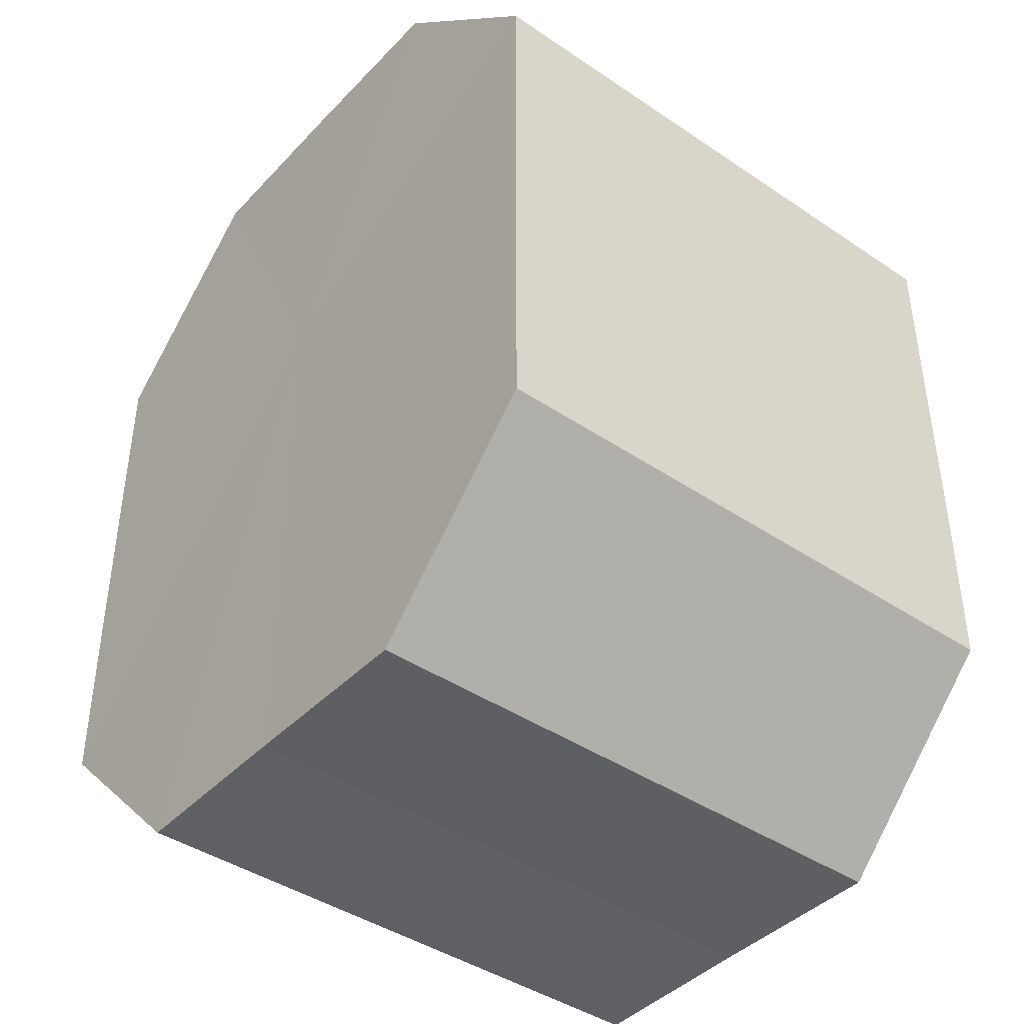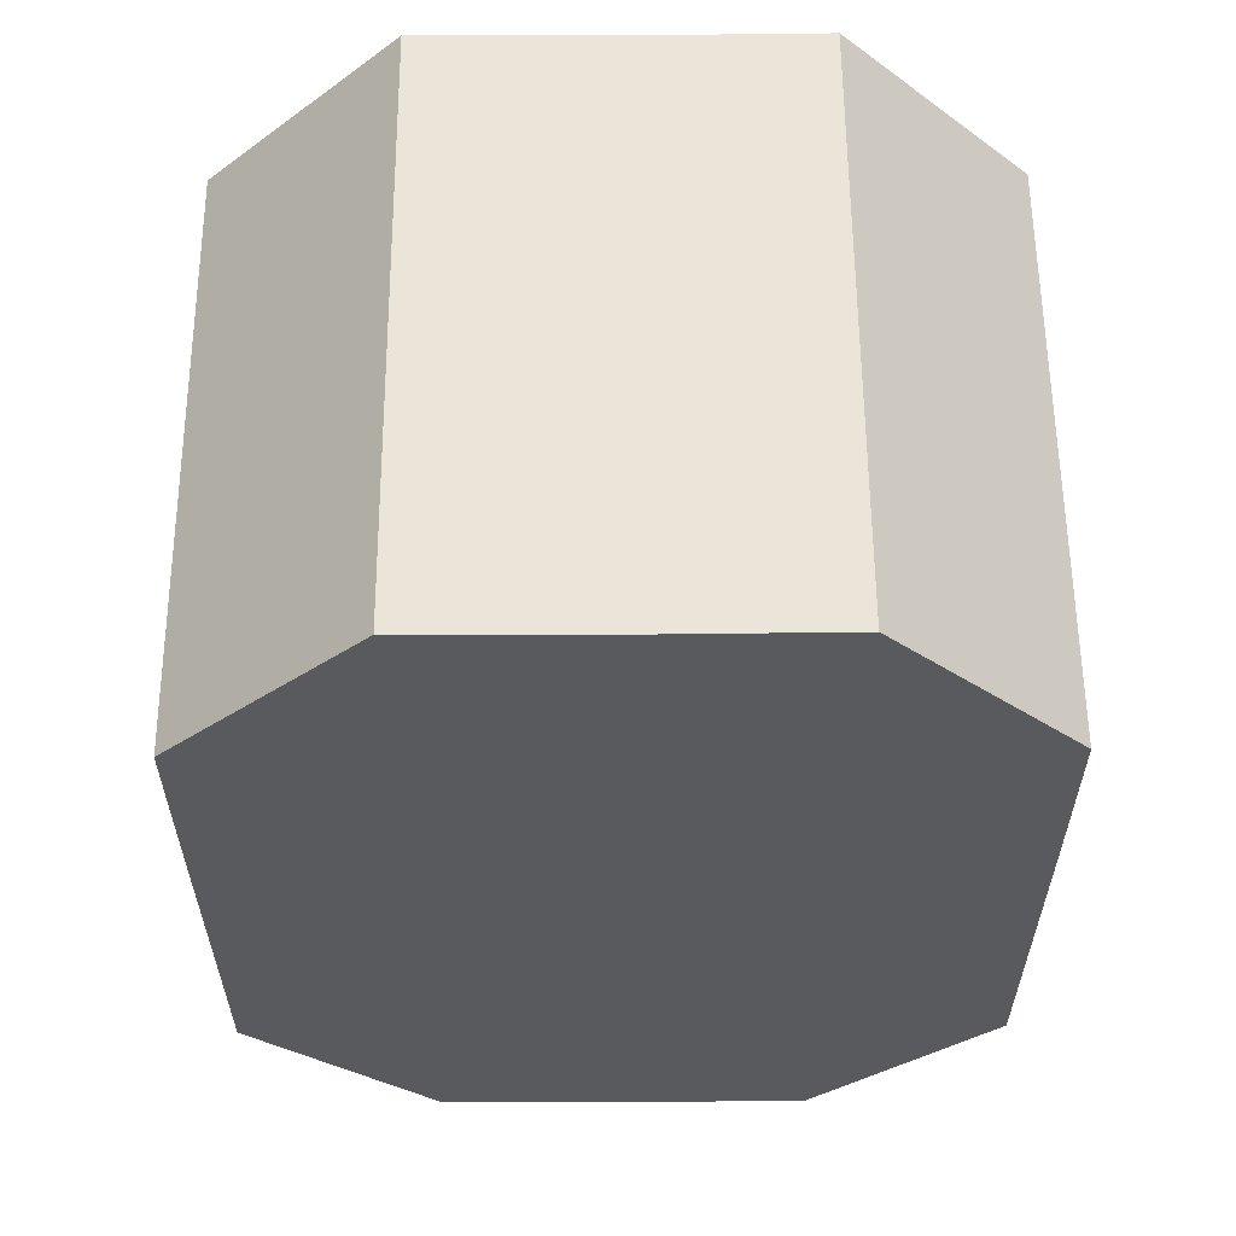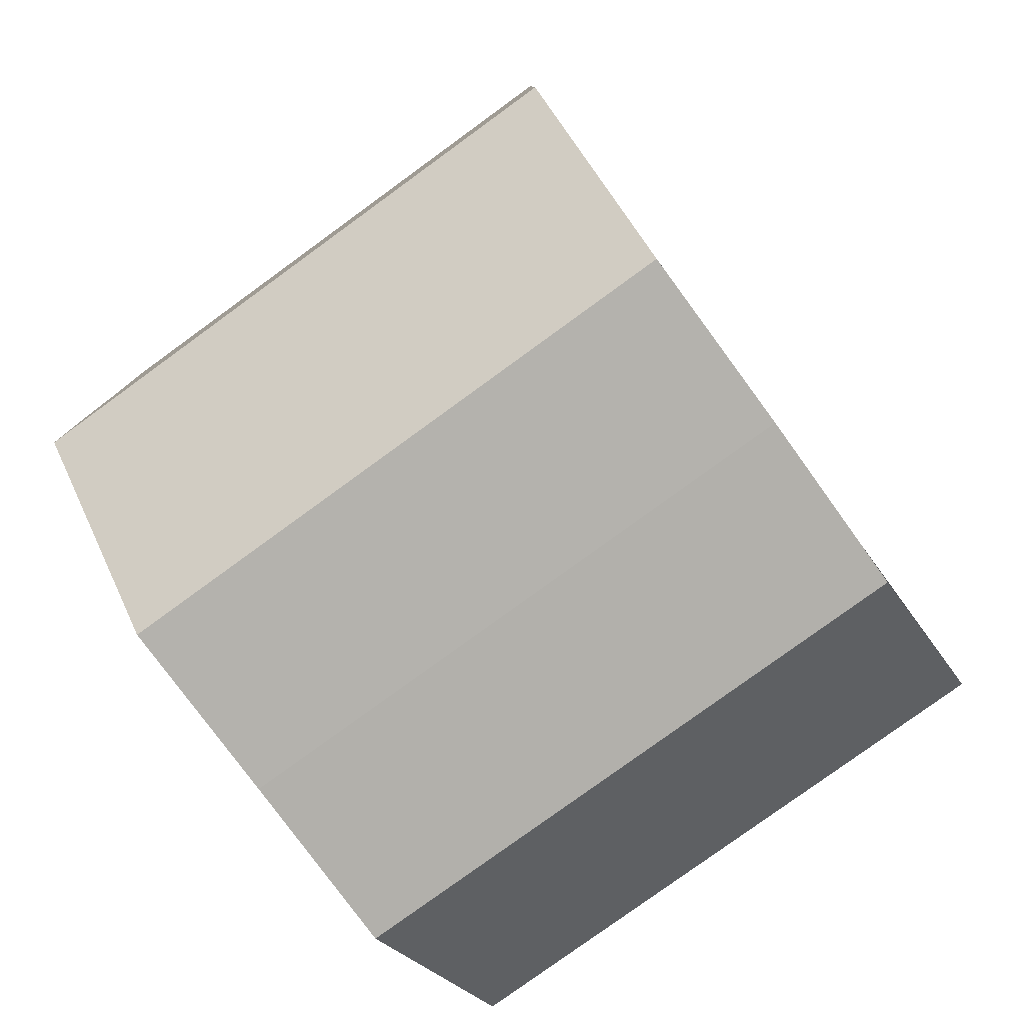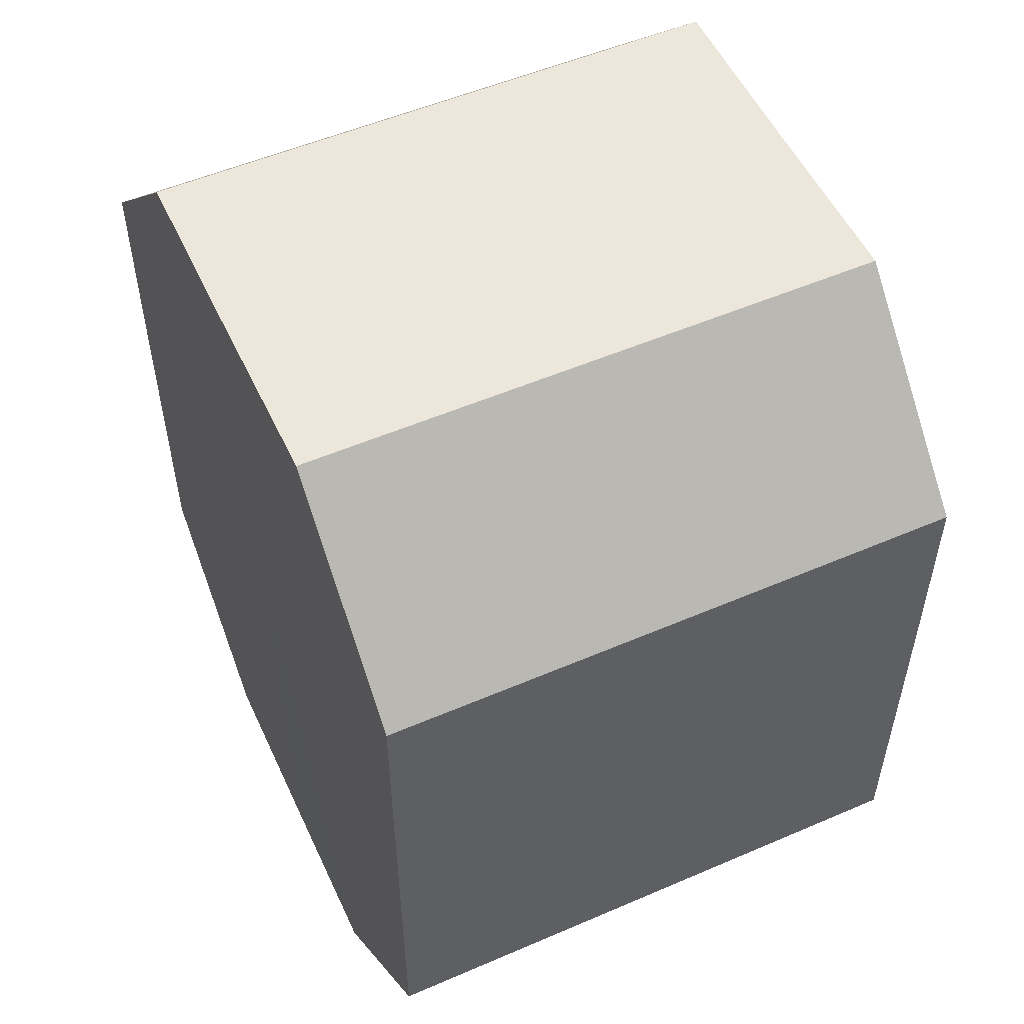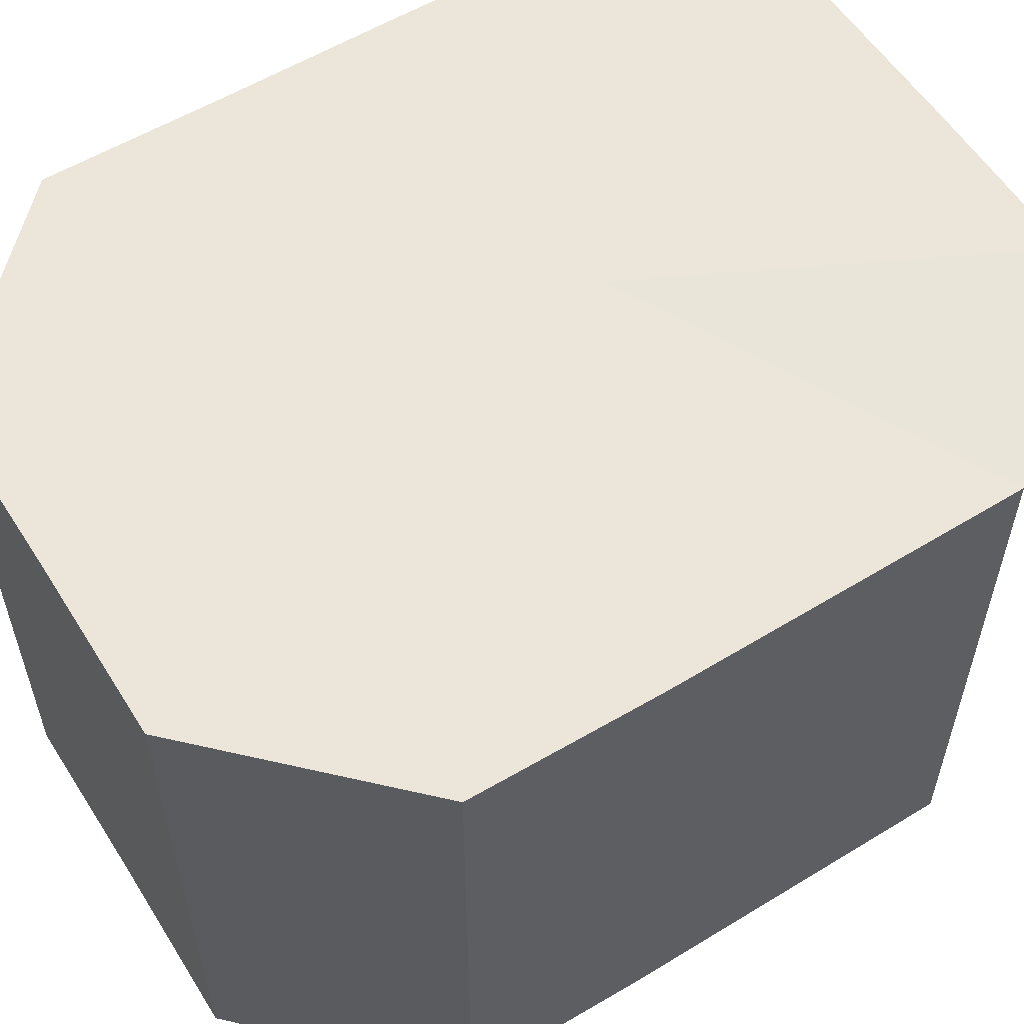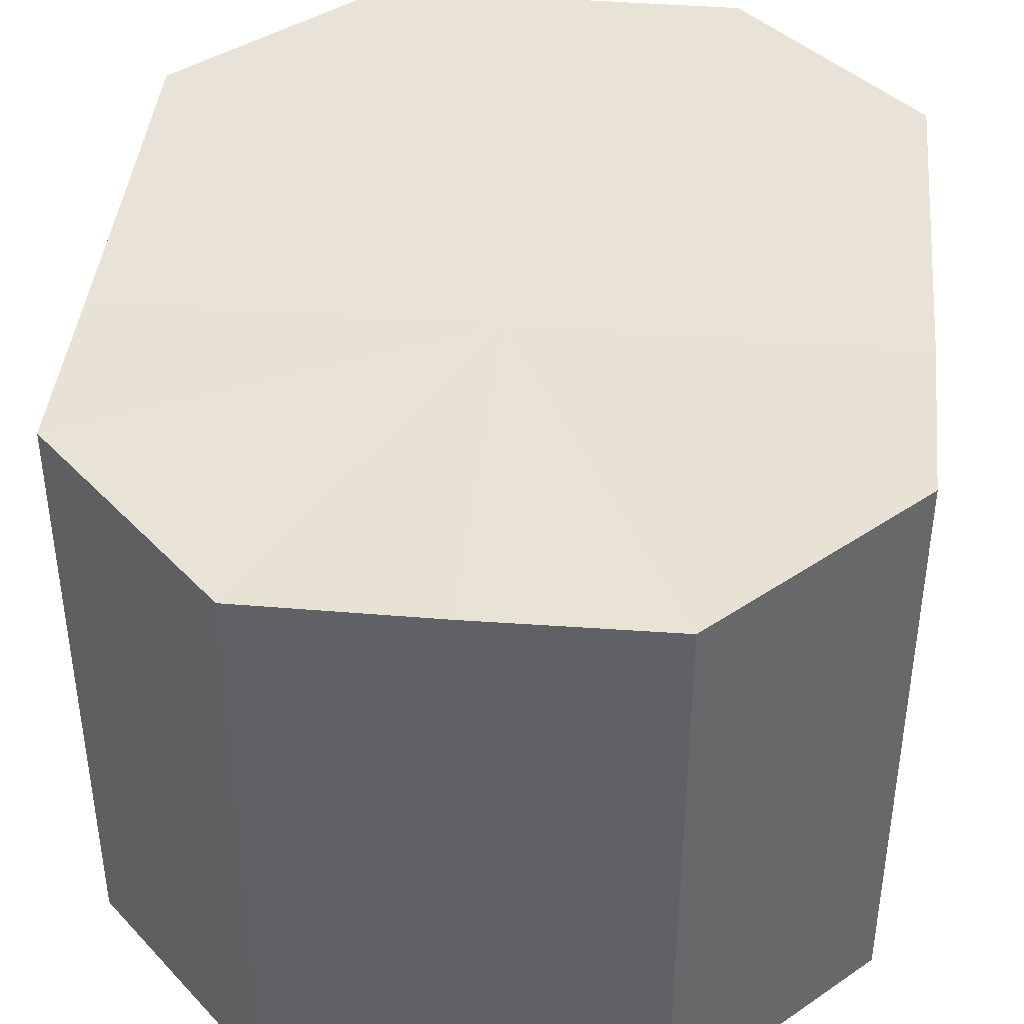
<metadata>
{"format":"obj","ext":"obj","renderer":"f3d","projection":"perspective","resolution":1024,"background":"white","views":[{"elev":-42.0,"azim":-129.2,"up":"+Y"},{"elev":58.6,"azim":-0.4,"up":"+Y"},{"elev":-79.1,"azim":-53.9,"up":"+Y"},{"elev":53.4,"azim":65.4,"up":"+Y"},{"elev":57.2,"azim":58.1,"up":"+Z"},{"elev":41.2,"azim":-174.5,"up":"+Z"}]}
</metadata>
<code>
o 26303
v 2244 1880 8.918
v 2244 1880 8.918
v 2244 1880 8.95
v 2244 1880 8.918
v 2244 1880 8.95
v 2244 1881 8.918
v 2244 1881 8.95
v 2244 1880 8.918
v 2244 1880 8.95
v 2244 1881 8.918
v 2244 1881 8.95
v 2244 1880 8.918
v 2244 1880 8.95
v 2244 1881 8.918
v 2244 1881 8.95
v 2244 1880 8.918
v 2244 1880 8.95
v 2244 1881 8.918
v 2244 1881 8.95
v 2244 1880 8.918
v 2244 1880 8.95
v 2244 1881 8.918
v 2244 1881 8.95
v 2244 1880 8.918
v 2244 1880 8.95
v 2244 1880 8.918
v 2244 1880 8.95
v 2244 1880 8.95
v 2244 1880 8.95
v 2244 1880 8.918
v 2244 1880 8.95
v 2244 1880 8.918
v 2244 1880 8.95
v 2244 1881 8.95
v 2244 1880 8.918
v 2244 1881 8.95
v 2244 1881 8.918
v 2244 1880 8.918
v 2244 1880 8.95
v 2244 1881 8.95
v 2244 1881 8.918
v 2244 1881 8.95
v 2244 1881 8.918
v 2244 1880 8.918
v 2244 1880 8.95
v 2244 1881 8.95
v 2244 1881 8.918
v 2244 1880 8.95
v 2244 1881 8.918
v 2244 1880 8.918
v 2244 1880 8.95
v 2244 1880 8.95
v 2244 1880 8.918
v 2244 1880 8.95
v 2244 1880 8.918
v 2244 1880 8.918
v 2244 1880 8.918
v 2244 1880 8.918
v 2244 1880 8.918
v 2244 1880 8.918
v 2244 1881 8.918
v 2244 1880 8.918
v 2244 1881 8.918
v 2244 1880 8.918
v 2244 1881 8.918
v 2244 1880 8.918
v 2244 1881 8.918
v 2244 1880 8.918
v 2244 1881 8.918
v 2244 1880 8.918
v 2244 1880 8.918
v 2244 1880 8.95
v 2244 1880 8.95
v 2244 1880 8.95
v 2244 1881 8.95
v 2244 1880 8.95
v 2244 1881 8.95
v 2244 1880 8.95
v 2244 1881 8.95
v 2244 1880 8.95
v 2244 1881 8.95
v 2244 1880 8.95
v 2244 1881 8.95
v 2244 1880 8.95
v 2244 1880 8.95
v 2244 1880 8.95
f 1 2 3
f 2 4 5
f 6 1 7
f 4 8 9
f 10 6 11
f 8 12 13
f 14 10 15
f 12 16 17
f 18 14 19
f 16 20 21
f 22 18 23
f 20 24 25
f 26 22 27
f 24 26 28
f 29 30 31
f 31 32 33
f 34 35 29
f 36 37 34
f 33 38 39
f 40 41 36
f 42 43 40
f 39 44 45
f 46 47 42
f 48 49 46
f 45 50 51
f 52 53 48
f 54 55 52
f 51 56 54
f 57 58 59
f 57 60 58
f 57 59 61
f 57 62 60
f 57 61 63
f 57 64 62
f 57 63 65
f 57 66 64
f 57 65 67
f 57 68 66
f 57 67 69
f 57 70 68
f 57 69 71
f 57 71 70
f 72 73 74
f 72 75 73
f 72 74 76
f 72 77 75
f 72 76 78
f 72 79 77
f 72 78 80
f 72 81 79
f 72 80 82
f 72 83 81
f 72 82 84
f 72 85 83
f 72 84 86
f 72 86 85

</code>
